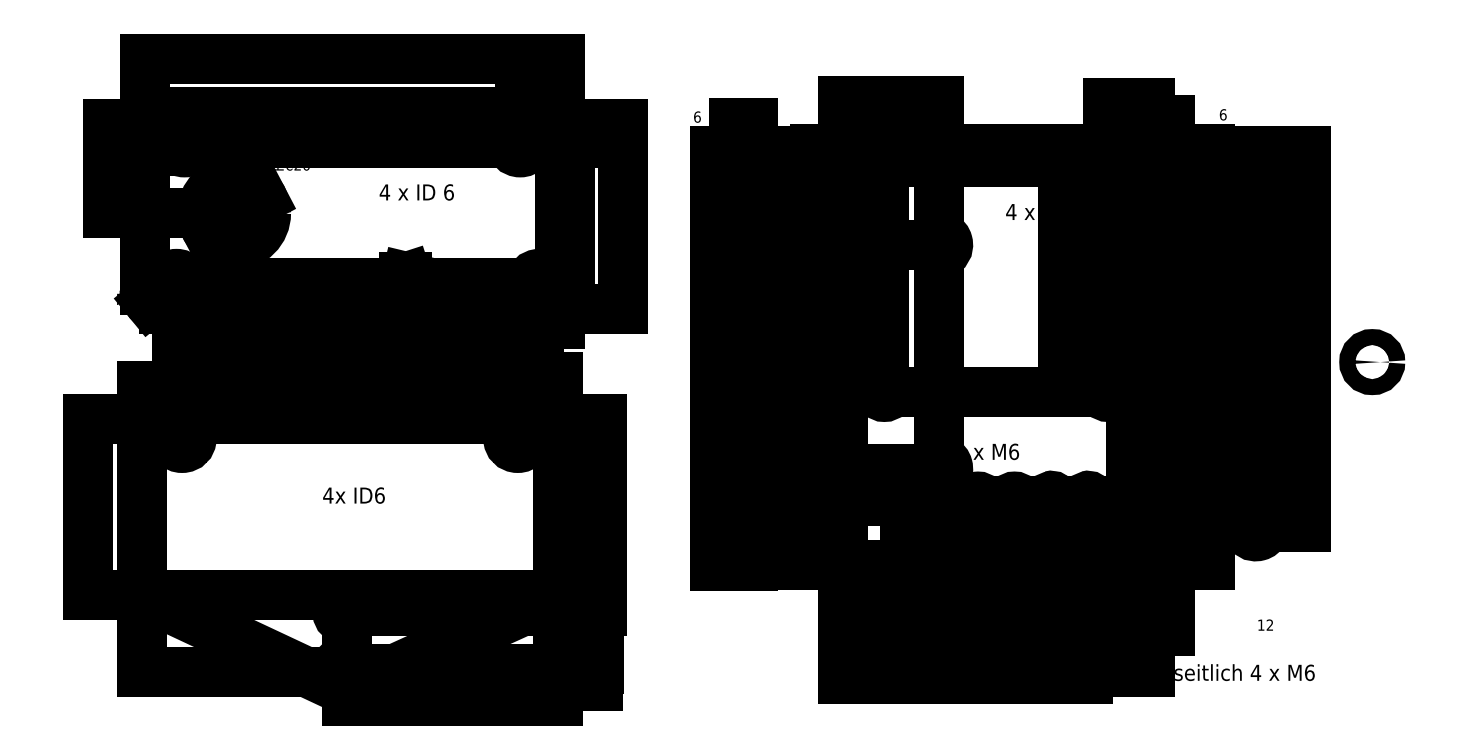
<metadata>
{"format":"dxf","ext":"dxf","renderer":"ezdxf+matplotlib","layout":"modelspace","background":"white","min_lineweight":24,"dpi":150}
</metadata>
<code>
0
SECTION
2
ENTITIES
0
LINE
8
View
10
352.2
20
255.8
30
0
11
352.2
21
125.8
31
0
0
LINE
8
View
10
352.2
20
125.8
30
0
11
256.2
21
125.8
31
0
0
LINE
8
View
10
256.2
20
125.8
30
0
11
256.2
21
255.8
31
0
0
LINE
8
View
10
256.2
20
255.8
30
0
11
352.2
21
255.8
31
0
0
CIRCLE
8
View
10
275.6
20
145.8
40
1.25
0
CIRCLE
8
View
10
332.7
20
145.8
40
1.25
0
CIRCLE
8
View
10
287
20
145.8
40
1.25
0
CIRCLE
8
View
10
298.4
20
145.8
40
1.25
0
CIRCLE
8
View
10
309.9
20
145.8
40
1.25
0
CIRCLE
8
View
10
321.3
20
145.8
40
1.25
0
CIRCLE
8
View
10
269.2
20
179.8
40
1.6
0
CIRCLE
8
View
10
269.2
20
251.8
40
1.6
0
CIRCLE
8
View
10
339.2
20
179.8
40
1.6
0
CIRCLE
8
View
10
339.2
20
251.8
40
1.6
0
CIRCLE
8
View
10
286.2
20
155.8
40
2.5
0
CIRCLE
8
View
10
286.2
20
225.8
40
2.5
0
LINE
8
View
10
269.2
20
251.8
30
0
11
269.2
21
179.8
31
0
0
LINE
8
View
10
339.2
20
251.8
30
0
11
339.2
21
179.8
31
0
0
LINE
8
View
10
286.2
20
225.8
30
0
11
286.2
21
155.8
31
0
0
LINE
8
View
10
269.2
20
251.8
30
0
11
339.2
21
251.8
31
0
0
LINE
8
View
10
269.2
20
179.8
30
0
11
339.2
21
179.8
31
0
0
LINE
8
View
10
275.6
20
145.8
30
0
11
332.7
21
145.8
31
0
0
ARC
8
View
10
286.2
20
225.8
30
0
40
2.942
50
-165
51
105
0
ARC
8
View
10
286.2
20
155.8
30
0
40
2.942
50
-165
51
105
0
ARC
8
View
10
275.6
20
145.8
30
0
40
1.471
50
-165
51
105
0
ARC
8
View
10
332.7
20
145.8
30
0
40
1.471
50
-165
51
105
0
ARC
8
View
10
321.3
20
145.8
30
0
40
1.471
50
-165
51
105
0
ARC
8
View
10
287
20
145.8
30
0
40
1.471
50
-165
51
105
0
LINE
8
View001
10
97.34
20
88.02
30
0
11
37.02
21
116.3
31
0
0
LINE
8
View001
10
37.02
20
116.3
30
0
11
37.02
21
171.3
31
0
0
LINE
8
View001
10
37.02
20
171.3
30
0
11
167
21
171.3
31
0
0
LINE
8
View001
10
167
20
171.3
30
0
11
167
21
116.3
31
0
0
LINE
8
View001
10
167
20
116.3
30
0
11
104.7
21
87.97
31
0
0
ARC
8
View001
10
101.1
20
95.99
30
0
40
8.803
50
-115.1
51
-65.56
0
CIRCLE
8
View001
10
49.52
20
165.3
40
3
0
CIRCLE
8
View001
10
154.5
20
165.3
40
3
0
CIRCLE
8
View001
10
101
20
111.3
40
3
0
CIRCLE
8
View001
10
101
20
93.29
40
3.03
0
LINE
8
View001
10
101
20
111.3
30
0
11
101
21
93.29
31
0
0
LINE
8
View002
10
167.8
20
263.7
30
0
11
37.78
21
263.7
31
0
0
LINE
8
View002
10
37.78
20
263.7
30
0
11
37.78
21
211.7
31
0
0
ARC
8
View002
10
43.78
20
211.7
30
0
40
6
50
180
51
-90
0
LINE
8
View002
10
43.78
20
205.7
30
0
11
88.78
21
205.7
31
0
0
LINE
8
View002
10
88.78
20
205.7
30
0
11
119.8
21
215.7
31
0
0
LINE
8
View002
10
119.8
20
215.7
30
0
11
161.3
21
205.7
31
0
0
LINE
8
View002
10
161.3
20
205.7
30
0
11
161.8
21
205.7
31
0
0
ARC
8
View002
10
161.8
20
211.7
30
0
40
6
50
-90
51
0
0
LINE
8
View002
10
167.8
20
211.7
30
0
11
167.8
21
263.7
31
0
0
CIRCLE
8
View002
10
50.28
20
257.7
40
3
0
CIRCLE
8
View002
10
155.3
20
257.7
40
3
0
CIRCLE
8
View002
10
161.3
20
213.7
40
3
0
CIRCLE
8
View002
10
47.78
20
213.7
40
3
0
CIRCLE
8
View002
10
65.78
20
235.7
40
10
0
LINE
8
View002
10
50.28
20
257.7
30
0
11
155.3
21
257.7
31
0
0
LINE
8
View002
10
88.78
20
205.7
30
0
11
161.8
21
205.7
31
0
0
LINE
8
View002
10
47.78
20
213.7
30
0
11
161.3
21
213.7
31
0
0
LINE
8
View002
10
161.3
20
213.7
30
0
11
161.3
21
205.7
31
0
0
CIRCLE
8
View003
10
421.8
20
189.2
40
2.5
0
CIRCLE
8
View003
10
352.5
20
137.6
40
2.5
0
LINE
8
View003
10
346.5
20
255.1
30
0
11
346.5
21
125.1
31
0
0
LINE
8
View003
10
346.5
20
125.1
30
0
11
358.5
21
125.1
31
0
0
LINE
8
View003
10
358.5
20
125.1
30
0
11
358.5
21
255.1
31
0
0
LINE
8
View003
10
358.5
20
255.1
30
0
11
346.5
21
255.1
31
0
0
LINE
8
View003
10
385.4
20
137.6
30
0
11
385.4
21
242.6
31
0
0
ARC
8
View003
10
385.4
20
242.6
30
0
40
2.942
50
-165
51
105
0
ARC
8
View003
10
385.4
20
137.6
30
0
40
2.942
50
-165
51
105
0
CIRCLE
8
View004
10
222.1
20
137.8
40
2.5
0
CIRCLE
8
View004
10
222.1
20
242.8
40
2.5
0
LINE
8
View004
10
216.1
20
255.2
30
0
11
216.1
21
125.2
31
0
0
LINE
8
View004
10
216.1
20
125.2
30
0
11
228.1
21
125.2
31
0
0
LINE
8
View004
10
228.1
20
125.2
30
0
11
228.1
21
255.2
31
0
0
LINE
8
View004
10
228.1
20
255.2
30
0
11
216.1
21
255.2
31
0
0
LINE
8
View004
10
222.1
20
242.8
30
0
11
222.1
21
137.8
31
0
0
ARC
8
View004
10
222.1
20
242.8
30
0
40
2.942
50
-165
51
105
0
ARC
8
View004
10
222.1
20
137.8
30
0
40
2.942
50
-165
51
105
0
DIMENSION
8
Dimension
2
*Dimension
10
388.4
20
105.1
30
0
11
388.4
21
110.1
31
0
70
32
1
12
3
STANDARD
13
346.5
23
125.1
33
0
14
358.5
24
125.1
34
0
0
DIMENSION
8
Dimension001
2
*Dimension001
10
375.2
20
264.7
30
0
11
380.2
21
265
31
0
70
32
1
6
3
STANDARD
13
352.5
23
137.6
33
0
14
358.5
24
255.1
34
0
0
DIMENSION
8
Dimension002
2
*Dimension002
10
346.4
20
270.3
30
0
11
345
21
265.5
31
0
70
32
1
13
3
STANDARD
13
352.2
23
255.8
33
0
14
339.2
24
251.8
34
0
0
DIMENSION
8
Dimension003
2
*Dimension003
10
304.9
20
253.9
30
0
11
304.9
21
248.9
31
0
70
32
1
70
3
STANDARD
13
339.2
23
251.8
33
0
14
269.2
24
251.8
34
0
0
DIMENSION
8
Dimension004
2
*Dimension004
10
325
20
219.9
30
0
11
330
21
219.9
31
0
70
32
1
72
3
STANDARD
13
339.2
23
179.8
33
0
14
339.2
24
251.8
34
0
50
90
0
DIMENSION
8
Dimension005
2
*Dimension005
10
359.9
20
266.8
30
0
11
358.4
21
262
31
0
70
32
1
4
3
STANDARD
13
352.2
23
255.8
33
0
14
339.2
24
251.8
34
0
50
90
0
DIMENSION
8
Dimension006
2
*Dimension006
10
268.6
20
270.9
30
0
11
272.1
21
267.4
31
0
70
32
1
30
3
STANDARD
13
286.2
23
225.8
33
0
14
256.2
24
255.8
34
0
0
DIMENSION
8
Dimension007
2
*Dimension007
10
247.6
20
239.8
30
0
11
244
21
243.3
31
0
70
32
1
30
3
STANDARD
13
256.2
23
255.8
33
0
14
286.2
24
225.8
34
0
50
90
0
DIMENSION
8
Dimension008
2
*Dimension008
10
249
20
193.6
30
0
11
244
21
193.6
31
0
70
32
1
70
3
STANDARD
13
286.2
23
225.8
33
0
14
286.2
24
155.8
34
0
50
90
0
DIMENSION
8
Dimension009
2
*Dimension009
10
262.2
20
121.1
30
0
11
265.7
21
124.6
31
0
70
32
1
19,42
3
STANDARD
13
256.2
23
125.8
33
0
14
275.6
24
145.8
34
0
0
DIMENSION
8
Dimension010
2
*Dimension010
10
263.3
20
114.3
30
0
11
266
21
118.5
31
0
70
32
1
30,86
3
STANDARD
13
256.2
23
125.8
33
0
14
287
24
145.8
34
0
0
DIMENSION
8
Dimension011
2
*Dimension011
10
264.3
20
108.1
30
0
11
266.4
21
112.6
31
0
70
32
1
42,28
3
STANDARD
13
256.2
23
125.8
33
0
14
298.4
24
145.8
34
0
0
DIMENSION
8
Dimension012
2
*Dimension012
10
264.8
20
102.5
30
0
11
266.5
21
107.1
31
0
70
32
1
53,72
3
STANDARD
13
256.2
23
125.8
33
0
14
309.9
24
145.8
34
0
0
DIMENSION
8
Dimension013
2
*Dimension013
10
265
20
96.22
30
0
11
266.5
21
101
31
0
70
32
1
65,14
3
STANDARD
13
256.2
23
125.8
33
0
14
321.3
24
145.8
34
0
0
DIMENSION
8
Dimension014
2
*Dimension014
10
265.1
20
90.15
30
0
11
266.3
21
94.99
31
0
70
32
1
76,58
3
STANDARD
13
256.2
23
125.8
33
0
14
332.7
24
145.8
34
0
0
DIMENSION
8
Dimension015
2
*Dimension015
10
240.6
20
133.9
30
0
11
244.2
21
137.4
31
0
70
32
1
20
3
STANDARD
13
256.2
23
125.8
33
0
14
275.6
24
145.8
34
0
50
90
0
DIMENSION
8
Dimension016
2
*Dimension016
10
300.8
20
92.3
30
0
11
300.8
21
87.3
31
0
70
32
1
96
3
STANDARD
13
352.2
23
125.8
33
0
14
256.2
24
125.8
34
0
0
DIMENSION
8
Dimension017
2
*Dimension017
10
370.9
20
193.2
30
0
11
365.9
21
193.2
31
0
70
32
1
130
3
STANDARD
13
352.2
23
255.8
33
0
14
352.2
24
125.8
34
0
50
90
0
DIMENSION
8
Dimension018
2
*Dimension018
10
187.4
20
241.8
30
0
11
182.5
21
241.3
31
0
70
32
1
58
3
STANDARD
13
167.8
23
263.7
33
0
14
161.8
24
205.7
34
0
50
90
0
DIMENSION
8
Dimension019
2
*Dimension019
10
105.6
20
283.9
30
0
11
105.6
21
278.9
31
0
70
32
1
130
3
STANDARD
13
167.8
23
263.7
33
0
14
37.78
24
263.7
34
0
0
DIMENSION
8
Dimension020
2
*Dimension020
10
164.1
20
276.7
30
0
11
161.9
21
272.2
31
0
70
32
1
12,5
3
STANDARD
13
167.8
23
263.7
33
0
14
155.3
24
257.7
34
0
0
DIMENSION
8
Dimension021
2
*Dimension021
10
105.7
20
267.3
30
0
11
105.7
21
272.3
31
0
70
32
1
105
3
STANDARD
13
50.28
23
257.7
33
0
14
155.3
24
257.7
34
0
0
DIMENSION
8
Dimension022
2
*Dimension022
10
400.9
20
251.3
30
0
11
395.9
21
251.1
31
0
70
32
1
117,5
3
STANDARD
13
358.5
23
255.1
33
0
14
352.5
24
137.6
34
0
50
90
0
DIMENSION
8
Dimension023
2
*Dimension023
10
391.2
20
192.6
30
0
11
396.2
21
192.6
31
0
70
32
1
105
3
STANDARD
13
385.4
23
137.6
33
0
14
385.4
24
242.6
34
0
50
90
0
DIMENSION
8
Dimension024
2
*Dimension024
10
210.7
20
264
30
0
11
215.2
21
266.2
31
0
70
32
1
6
3
STANDARD
13
222.1
23
242.8
33
0
14
228.1
24
255.2
34
0
0
DIMENSION
8
Dimension025
2
*Dimension025
10
238.3
20
255
30
0
11
233.8
21
252.9
31
0
70
32
1
12,5
3
STANDARD
13
228.1
23
255.2
33
0
14
222.1
24
242.8
34
0
50
90
0
DIMENSION
8
Dimension026
2
*Dimension026
10
238.6
20
194.1
30
0
11
233.6
21
194.1
31
0
70
32
1
105
3
STANDARD
13
222.1
23
242.8
33
0
14
222.1
24
137.8
34
0
50
90
0
DIMENSION
8
Dimension027
2
*Dimension027
10
172.8
20
265
30
0
11
170.6
21
269.5
31
0
70
32
1
6
3
STANDARD
13
37.78
23
263.7
33
0
14
50.28
24
257.7
34
0
50
90
0
DIMENSION
8
Dimension029
2
*Dimension029
10
170.9
20
240.6
30
0
11
175.9
21
241.3
31
0
70
32
1
50
3
STANDARD
13
161.3
23
213.7
33
0
14
167.8
24
263.7
34
0
50
90
0
DIMENSION
8
Dimension030
2
*Dimension030
10
118.8
20
217.2
30
0
11
117.3
21
212.4
31
0
70
32
1
10
3
STANDARD
13
119.8
23
215.7
33
0
14
88.78
24
205.7
34
0
50
90
0
DIMENSION
8
Dimension033
2
*Dimension033
10
105.8
20
209.4
30
0
11
104.3
21
204.7
31
0
70
32
1
31
3
STANDARD
13
119.8
23
215.7
33
0
14
88.78
24
205.7
34
0
0
DIMENSION
8
Dimension034
2
*Dimension034
10
161.1
20
201
30
0
11
164.5
21
204.7
31
0
70
32
1
6,5
3
STANDARD
13
161.3
23
205.7
33
0
14
167.8
24
211.7
34
0
0
DIMENSION
8
Dimension035
2
*Dimension035
10
139.4
20
209.5
30
0
11
140.5
21
204.7
31
0
70
32
1
41,5
3
STANDARD
13
161.3
23
205.7
33
0
14
119.8
24
215.7
34
0
0
DIMENSION
8
Dimension036
2
*Dimension036
10
104.4
20
191.9
30
0
11
104.4
21
196.9
31
0
70
32
1
113,5
3
STANDARD
13
47.78
23
213.7
33
0
14
161.3
24
213.7
34
0
0
DIMENSION
8
Dimension037
2
*Dimension037
10
26.25
20
255.2
30
0
11
29.79
21
251.7
31
0
70
32
1
28
3
STANDARD
13
65.78
23
235.7
33
0
14
37.78
24
263.7
34
0
50
90
0
DIMENSION
8
Dimension038
2
*Dimension038
10
52.59
20
255.1
30
0
11
49.33
21
251.3
31
0
70
32
1
28
3
STANDARD
13
65.78
23
235.7
33
0
14
37.78
24
211.7
34
0
0
DIMENSION
8
Dimension039
2
*Dimension039
10
43.78
20
211.7
30
0
11
31.64
21
207
31
0
70
4
1
R6
3
STANDARD
15
39.14
25
207.9
35
0
40
0
0
DIMENSION
8
Dimension040
2
*Dimension040
10
161.8
20
211.7
30
0
11
174.4
21
204.1
31
0
70
4
1
R6
3
STANDARD
15
165.9
25
207.4
35
0
40
0
0
TEXT
8
Annotation
10
317.3
20
233.6
30
0
40
5
1
4 x M4
7
STANDARD
72
1
11
317.3
21
233.6
31
0
0
TEXT
8
Annotation001
10
301.3
20
158.6
30
0
40
5
1
2 x M6
7
STANDARD
72
1
11
301.3
21
158.6
31
0
0
TEXT
8
Annotation002
10
381.9
20
89.46
30
0
40
5
1
seitlich 4 x M6
7
STANDARD
72
1
11
381.9
21
89.46
31
0
0
DIMENSION
8
Dimension041
2
*Dimension041
10
74.64
20
240.4
30
0
11
82.09
21
249.1
31
0
70
3
1
⌀20
3
STANDARD
15
56.92
25
231.1
35
0
40
0
0
TEXT
8
Annotation004
10
123
20
239.7
30
0
40
5
1
4 x ID 6
7
STANDARD
72
1
11
123
21
239.7
31
0
0
DIMENSION
8
Dimension043
2
*Dimension043
10
102.7
20
92.12
30
0
11
104.6
21
87.52
31
0
70
32
1
130
3
STANDARD
13
167
23
116.3
33
0
14
37.02
24
171.3
34
0
0
DIMENSION
8
Dimension045
2
*Dimension045
10
20.01
20
146
30
0
11
25.01
21
146
31
0
70
32
1
55
3
STANDARD
13
167
23
116.3
33
0
14
167
24
171.3
34
0
50
90
0
DIMENSION
8
Dimension046
2
*Dimension046
10
106
20
181.7
30
0
11
106
21
186.7
31
0
70
32
1
130
3
STANDARD
13
37.02
23
171.3
33
0
14
167
24
171.3
34
0
0
DIMENSION
8
Dimension047
2
*Dimension047
10
173
20
182.6
30
0
11
170.9
21
178.1
31
0
70
32
1
6
3
STANDARD
13
167
23
171.3
33
0
14
154.5
24
165.3
34
0
50
90
0
DIMENSION
8
Dimension048
2
*Dimension048
10
180.9
20
149.3
30
0
11
177.5
21
145.6
31
0
70
32
1
60
3
STANDARD
13
167
23
171.3
33
0
14
101
24
111.3
34
0
50
90
0
DIMENSION
8
Dimension049
2
*Dimension049
10
179.8
20
133.4
30
0
11
183.6
21
136.6
31
0
70
32
1
78
3
STANDARD
13
101
23
93.29
33
0
14
167
24
171.3
34
0
50
90
0
DIMENSION
8
Dimension051
2
*Dimension051
10
162.9
20
184.6
30
0
11
160.8
21
180.1
31
0
70
32
1
12,5
3
STANDARD
13
167
23
171.3
33
0
14
154.5
24
165.3
34
0
0
DIMENSION
8
Dimension052
2
*Dimension052
10
106.3
20
184.8
30
0
11
106.3
21
179.8
31
0
70
32
1
105
3
STANDARD
13
154.5
23
165.3
33
0
14
49.52
24
165.3
34
0
0
DIMENSION
8
Dimension053
2
*Dimension053
10
129.3
20
83.17
30
0
11
133.1
21
86.4
31
0
70
32
1
66
3
STANDARD
13
101
23
93.29
33
0
14
167
24
171.3
34
0
0
TEXT
8
Annotation005
10
103.3
20
144.9
30
0
40
5
1
4x ID6
7
STANDARD
72
1
11
103.3
21
144.9
31
0
0
DIMENSION
8
Dimension054
2
*Dimension054
10
179.7
20
84.65
30
0
11
183.8
21
81.8
31
0
70
32
1
5,32
3
STANDARD
13
104.7
23
87.97
33
0
14
101
24
93.29
34
0
50
90
0
ENDSEC
0
EOF

</code>
